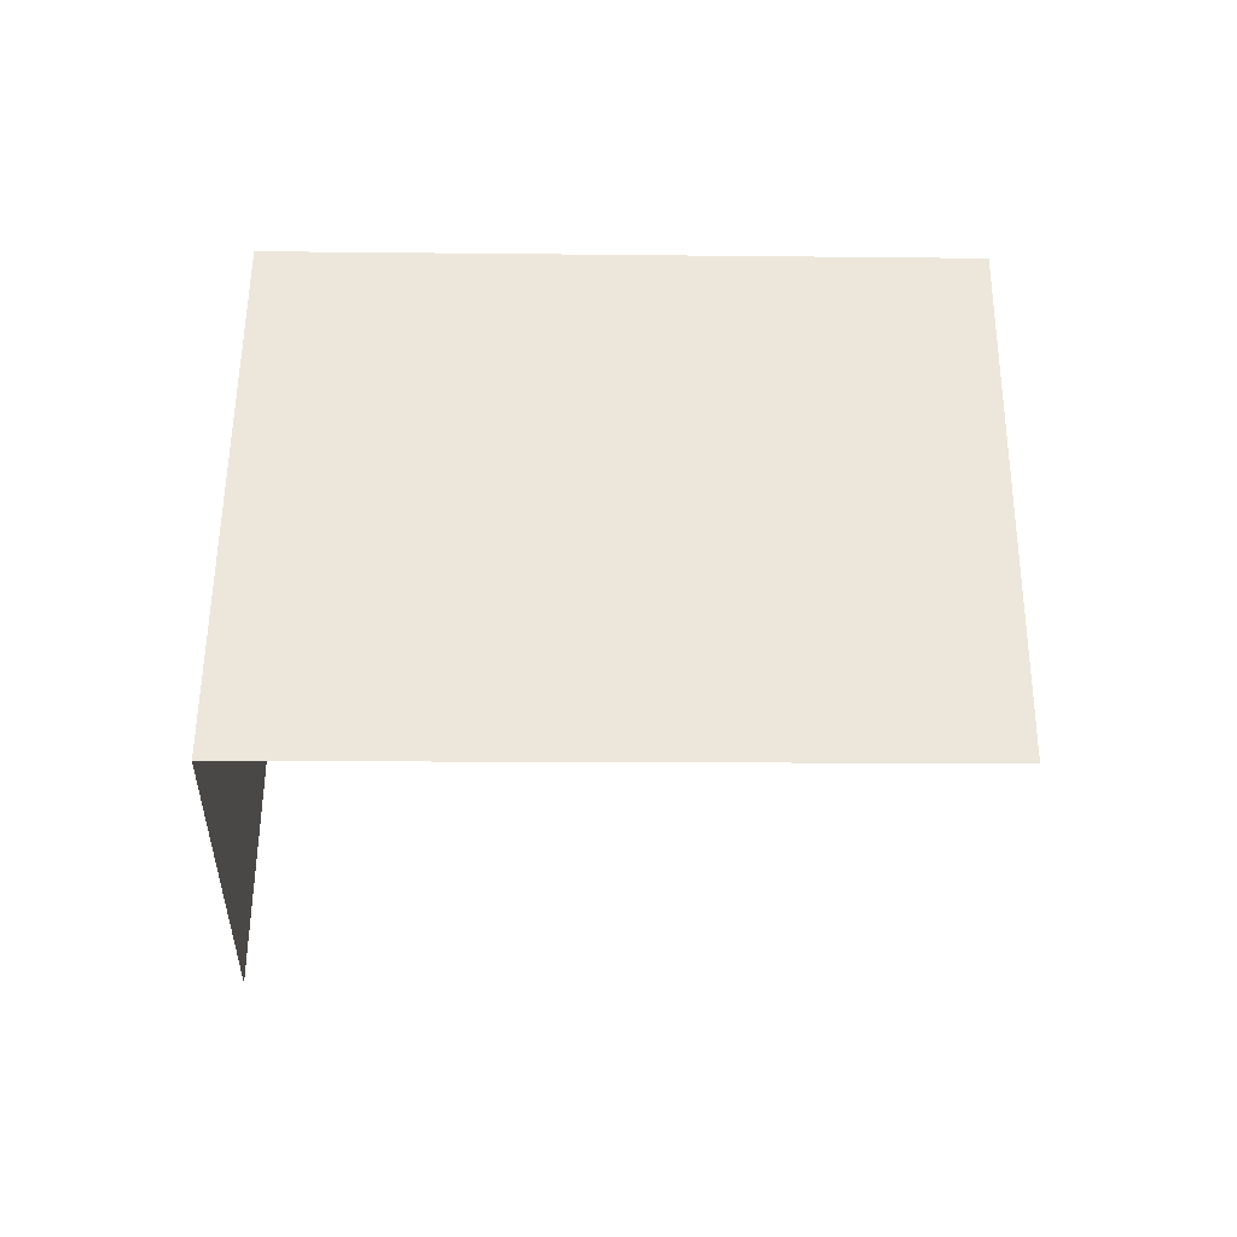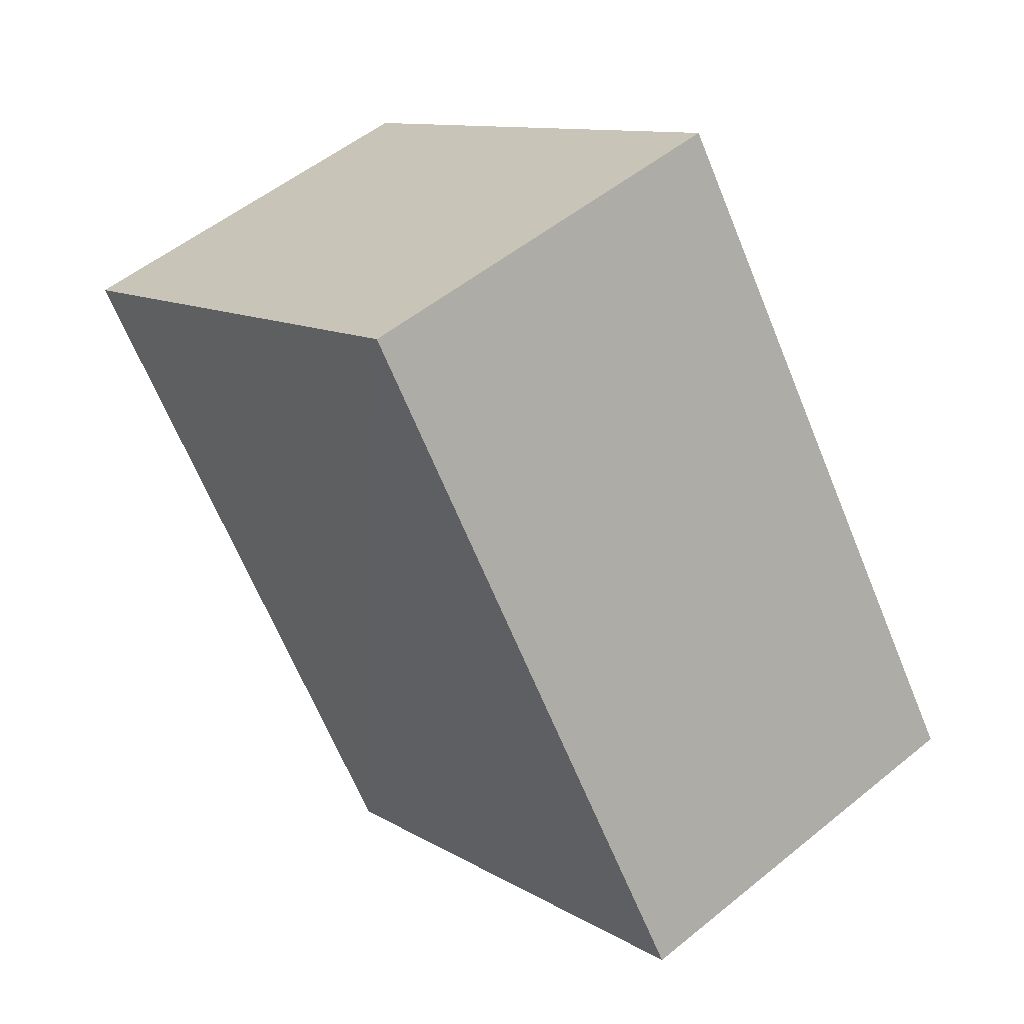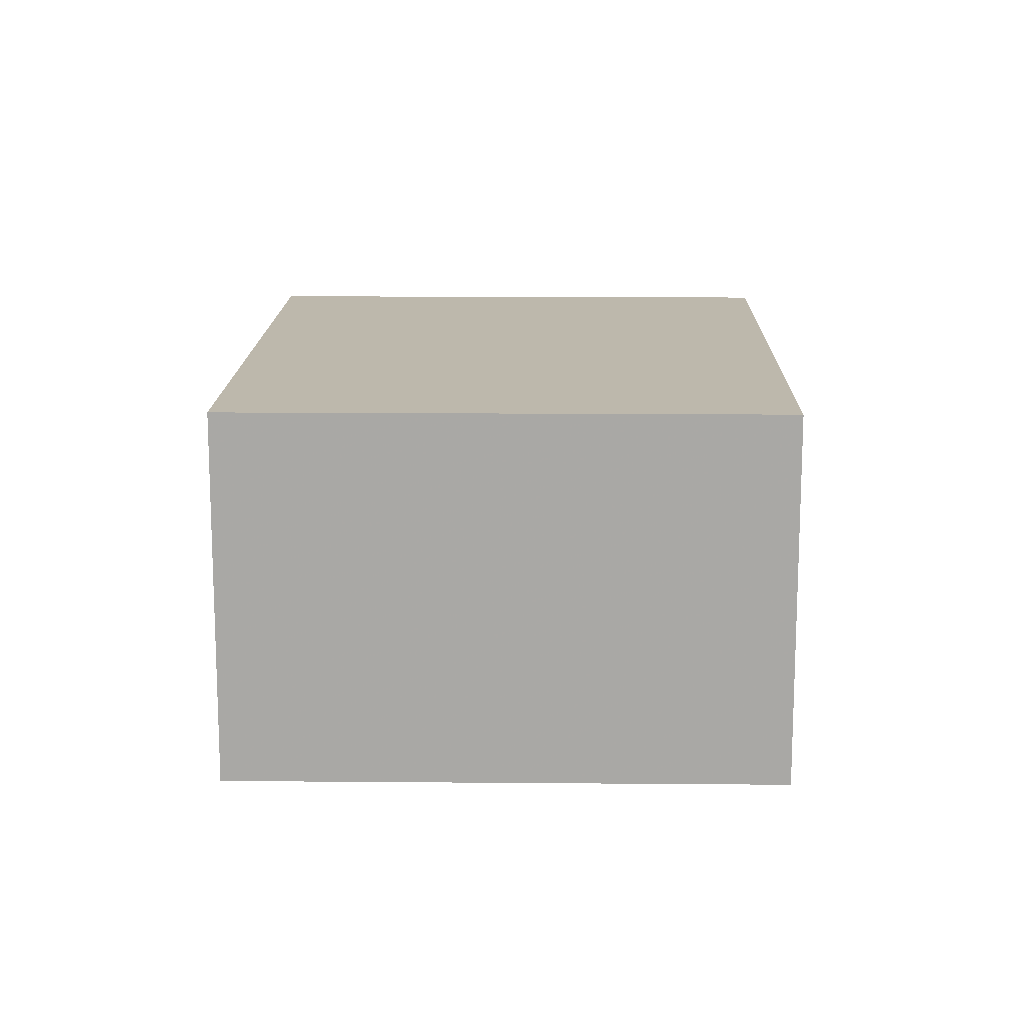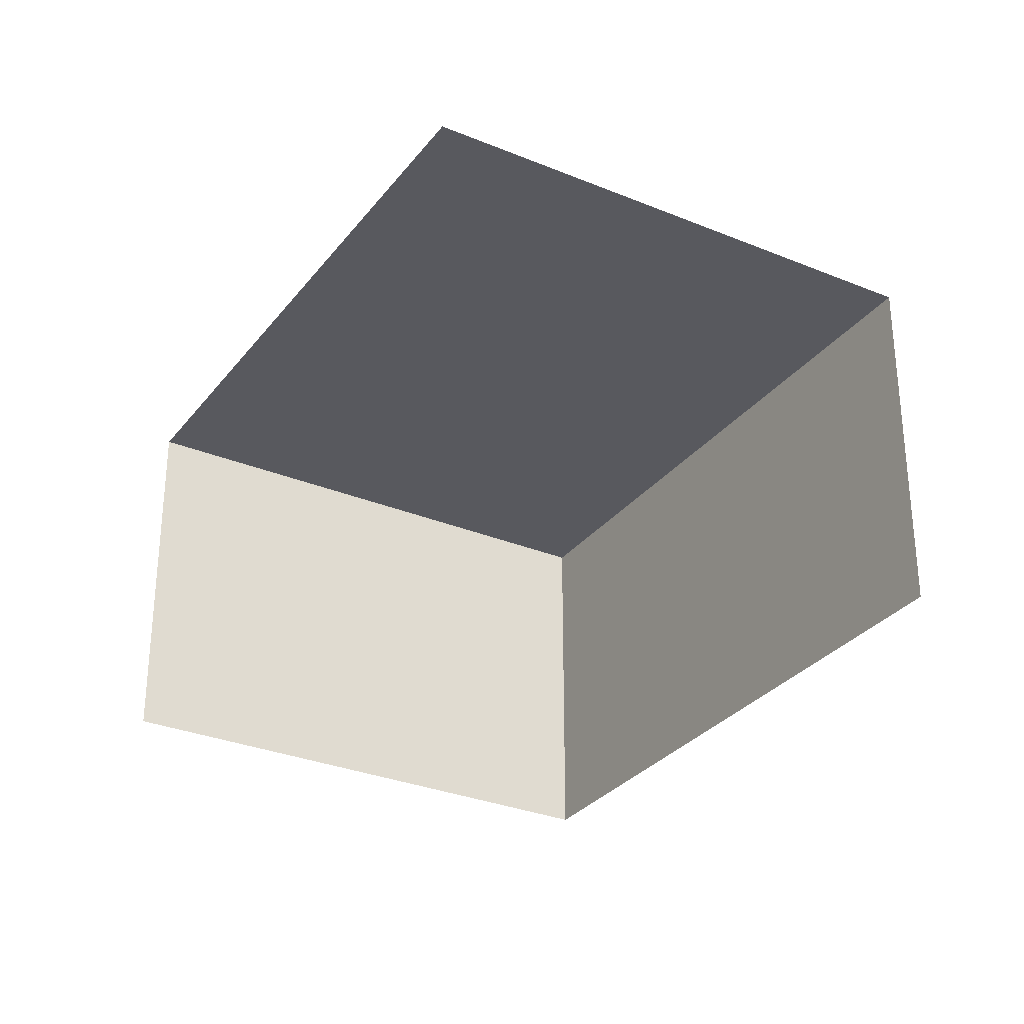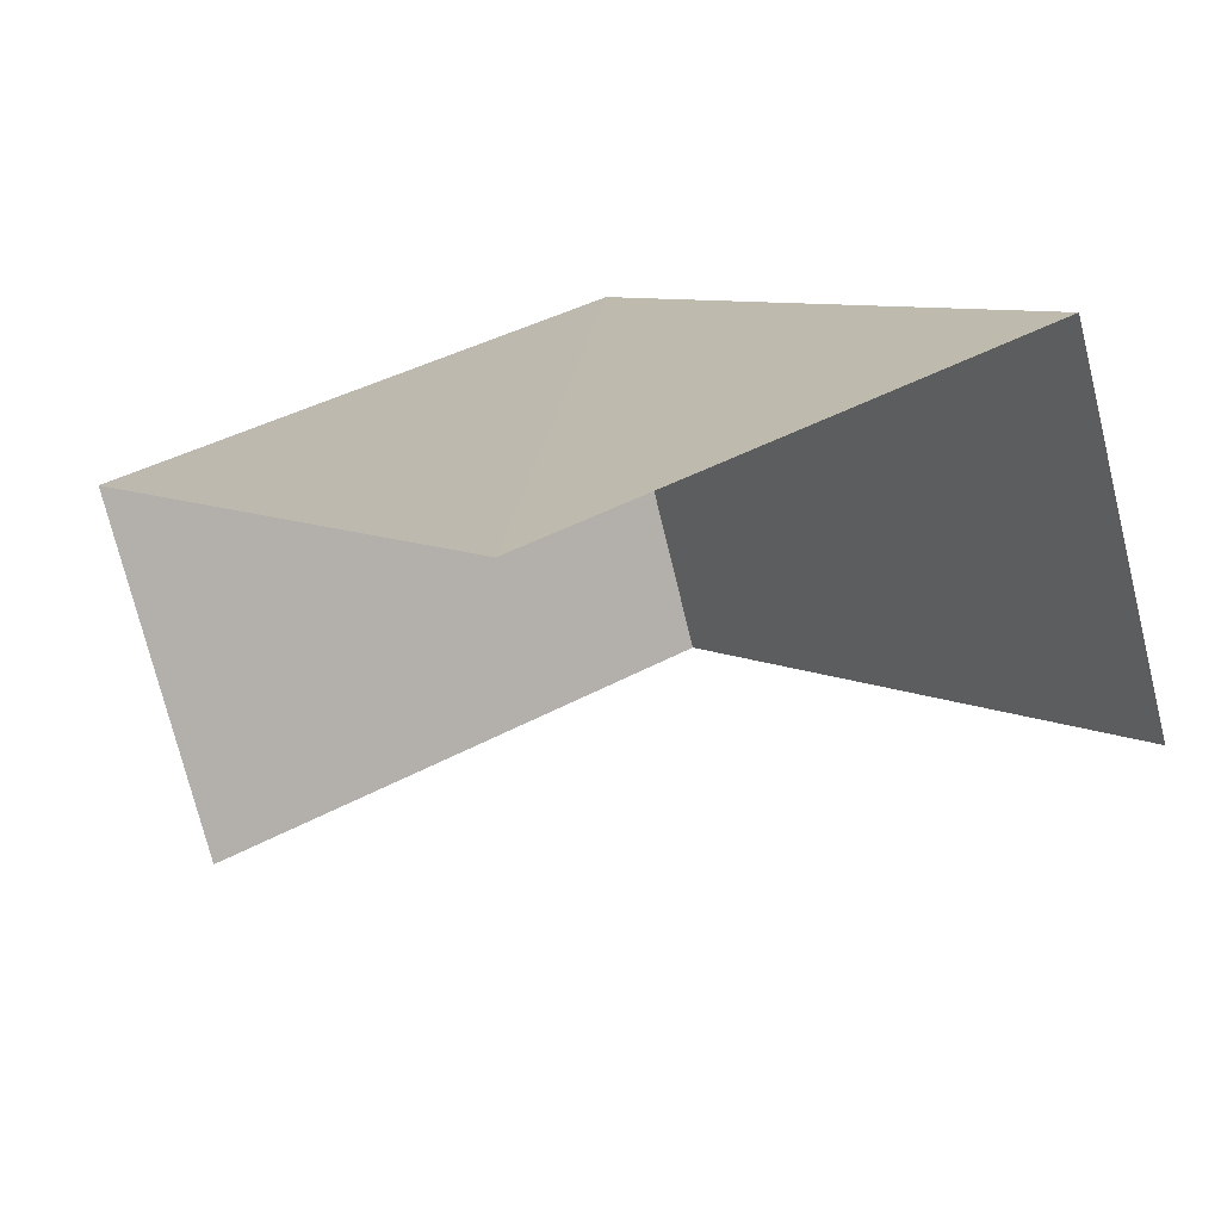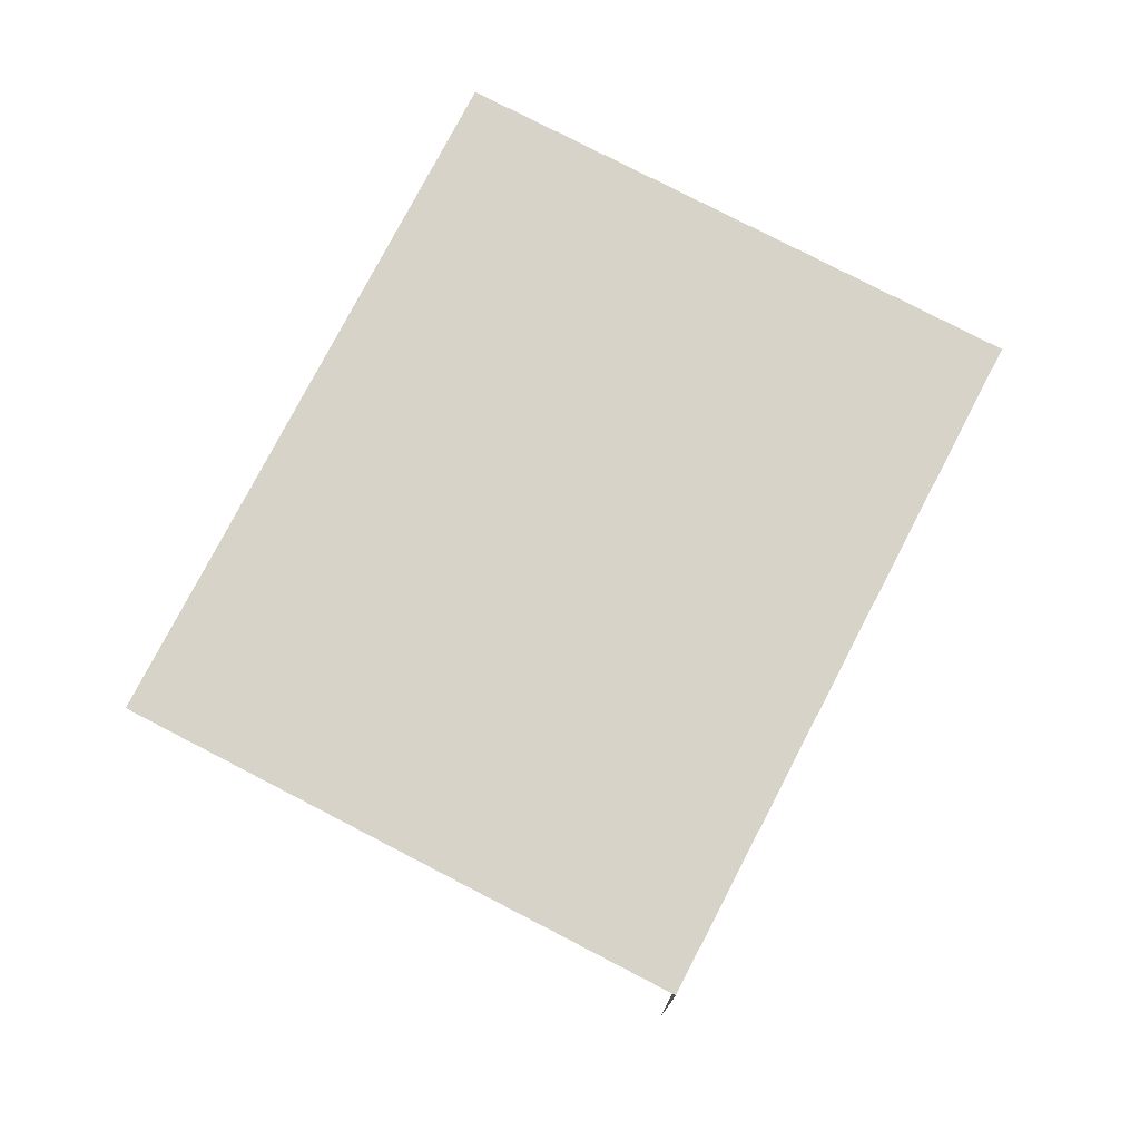
<metadata>
{"format":"obj","ext":"obj","renderer":"f3d","projection":"perspective","resolution":1024,"background":"white","views":[{"elev":53.6,"azim":-55.0,"up":"+Z"},{"elev":52.7,"azim":48.7,"up":"+Y"},{"elev":14.8,"azim":-144.5,"up":"+Z"},{"elev":-30.4,"azim":3.7,"up":"+Z"},{"elev":-73.2,"azim":13.8,"up":"+Y"},{"elev":76.9,"azim":62.1,"up":"+Z"}]}
</metadata>
<code>
v -2.236e+05 -1.268e+05 18.87
v -2.236e+05 -1.269e+05 18.87
v -2.236e+05 -1.269e+05 18.87
v -2.236e+05 -1.269e+05 18.87
v -2.236e+05 -1.269e+05 21.22
v -2.236e+05 -1.268e+05 21.22
v -2.236e+05 -1.269e+05 21.22
v -2.236e+05 -1.269e+05 21.22
f 1 2 3
f 1 4 2
f 8 2 4
f 8 5 2
f 7 3 2
f 5 7 2
f 5 6 7
f 5 8 6
f 6 1 3
f 7 6 3
f 6 4 1
f 6 8 4

</code>
